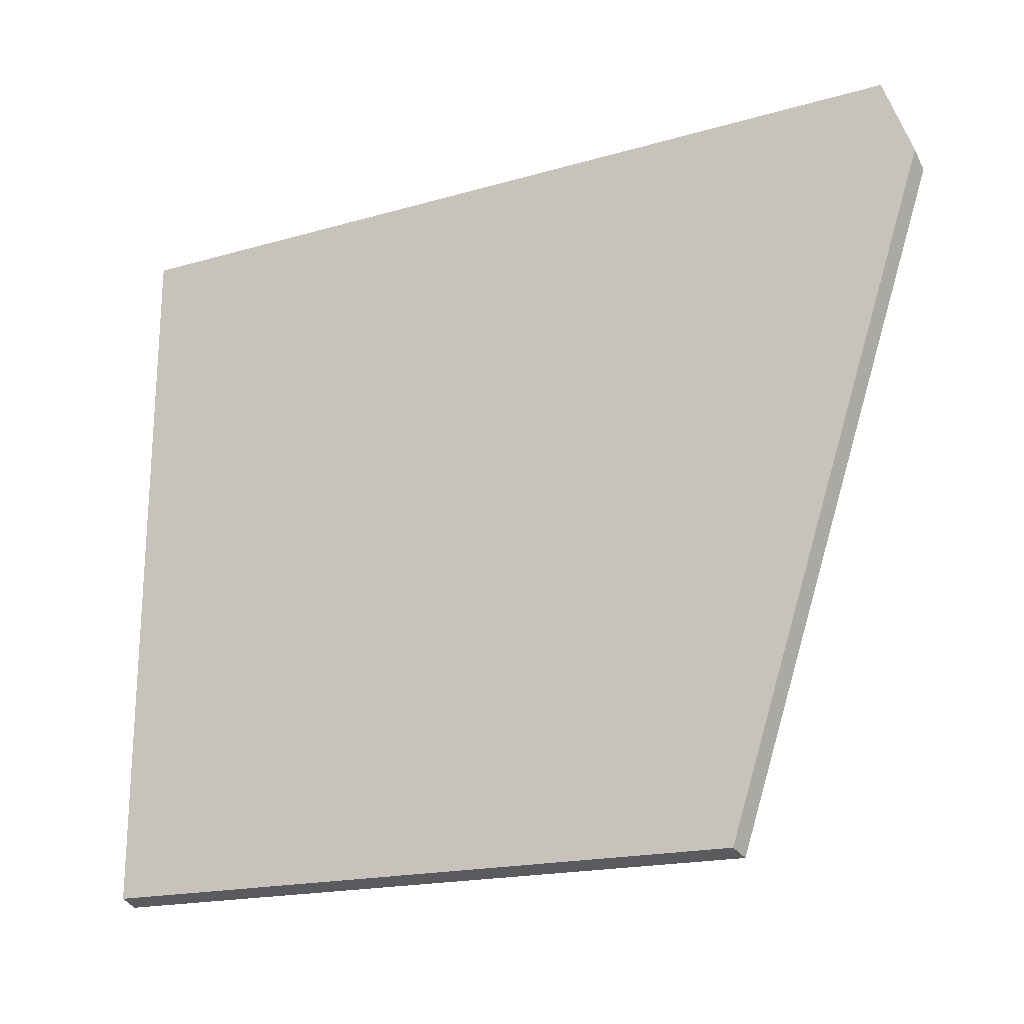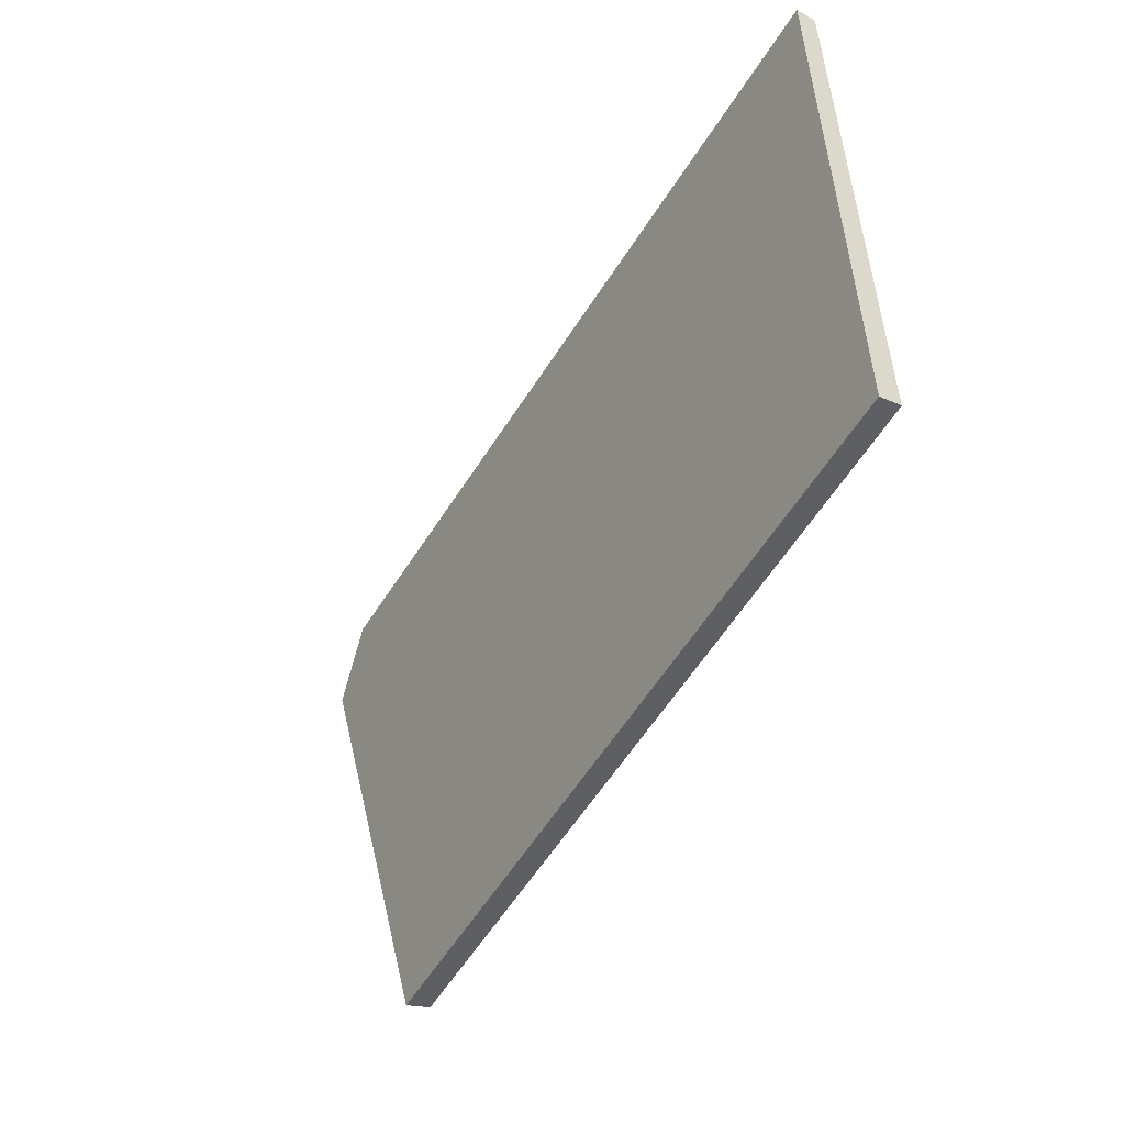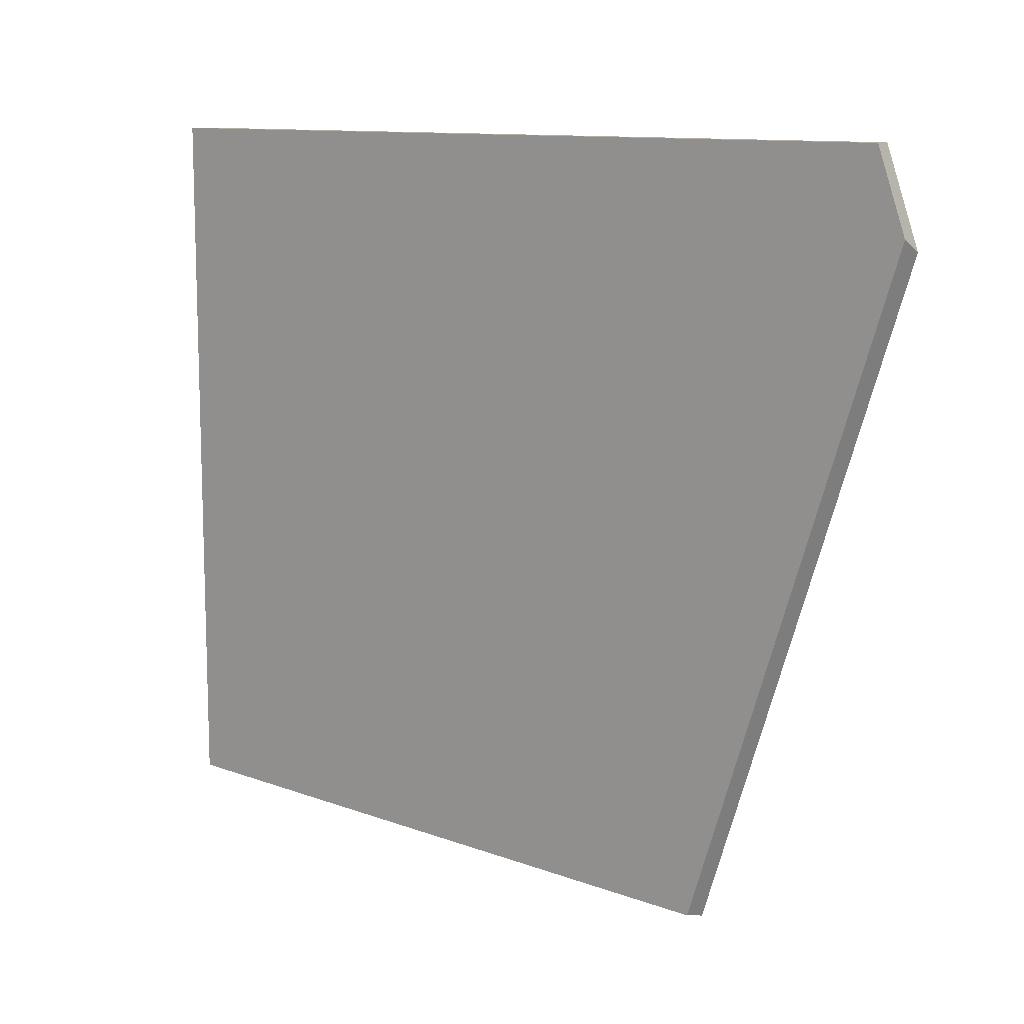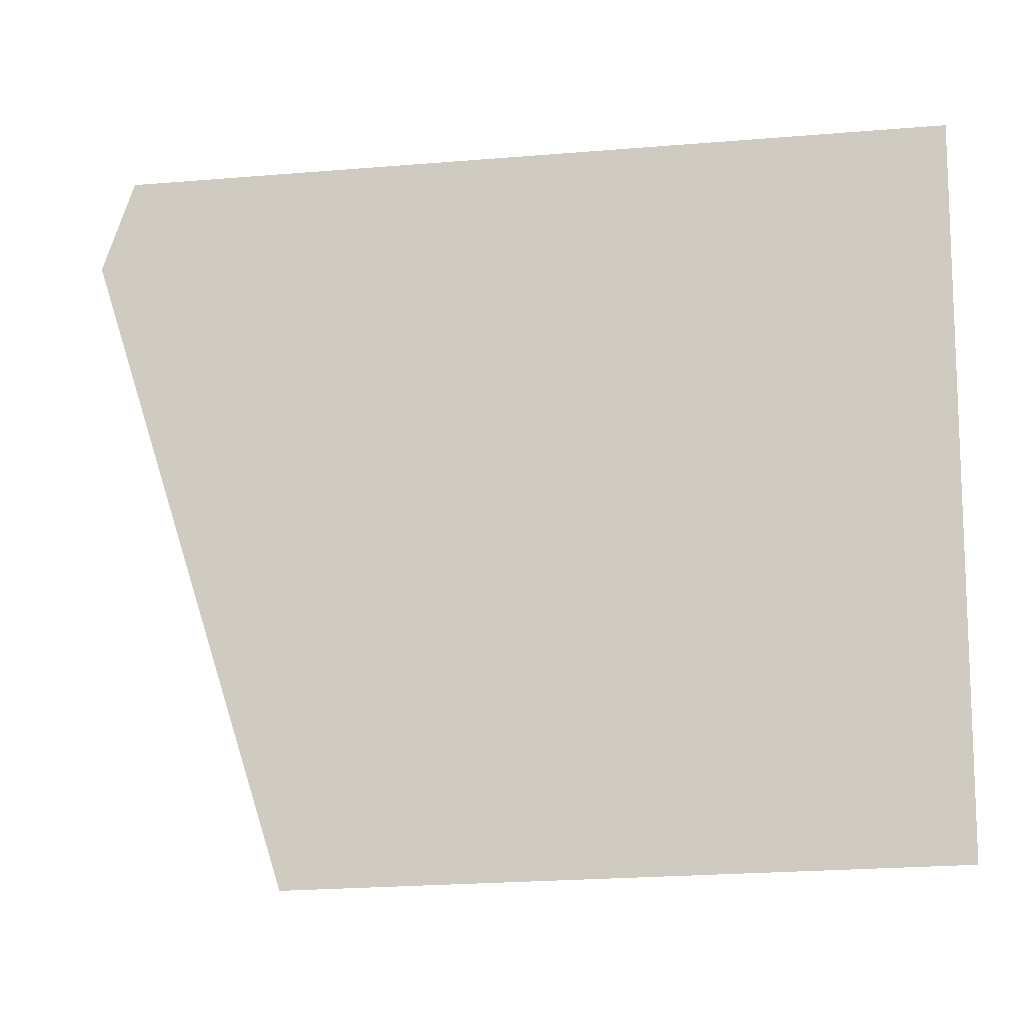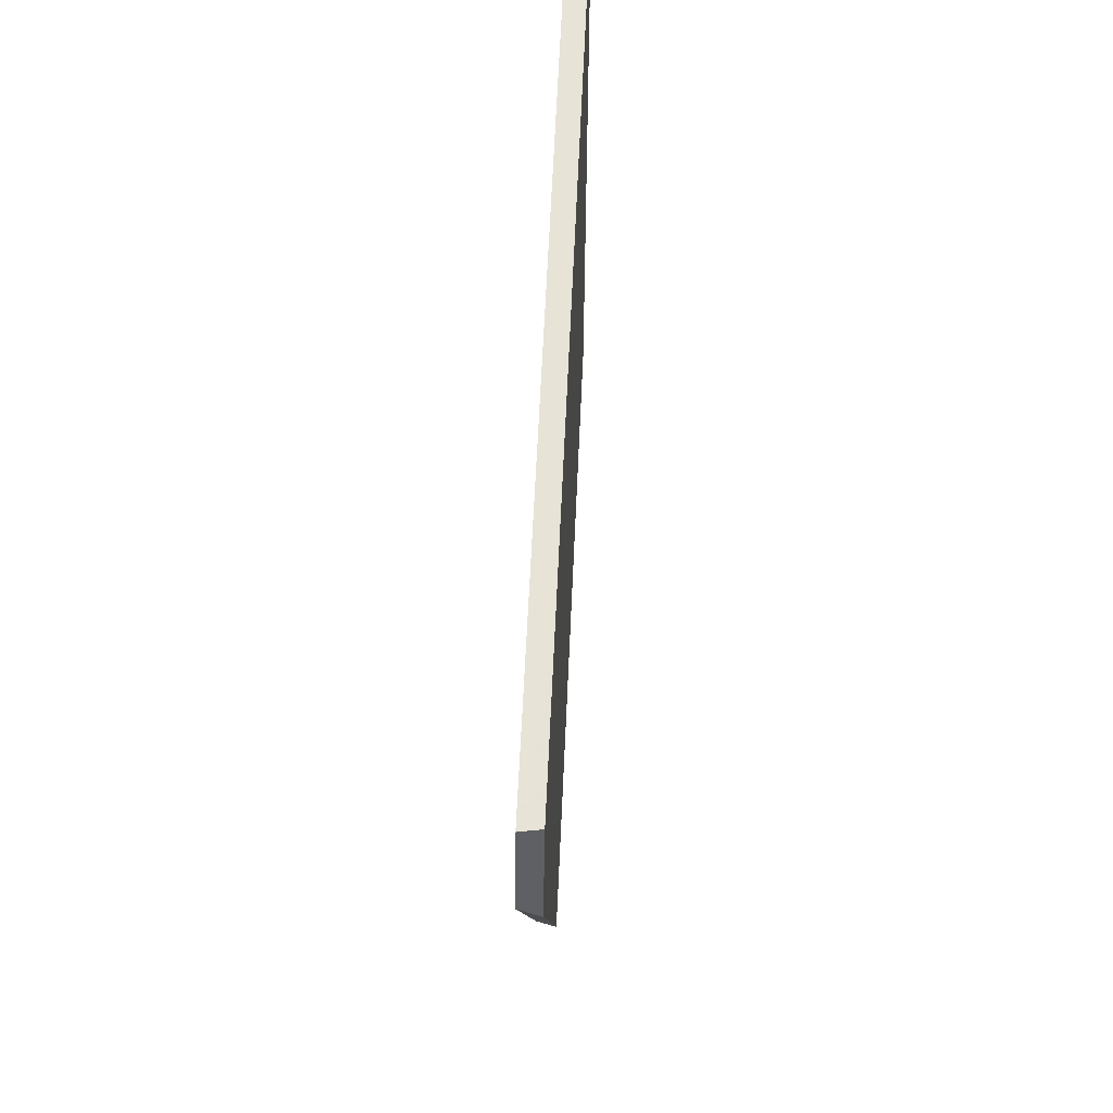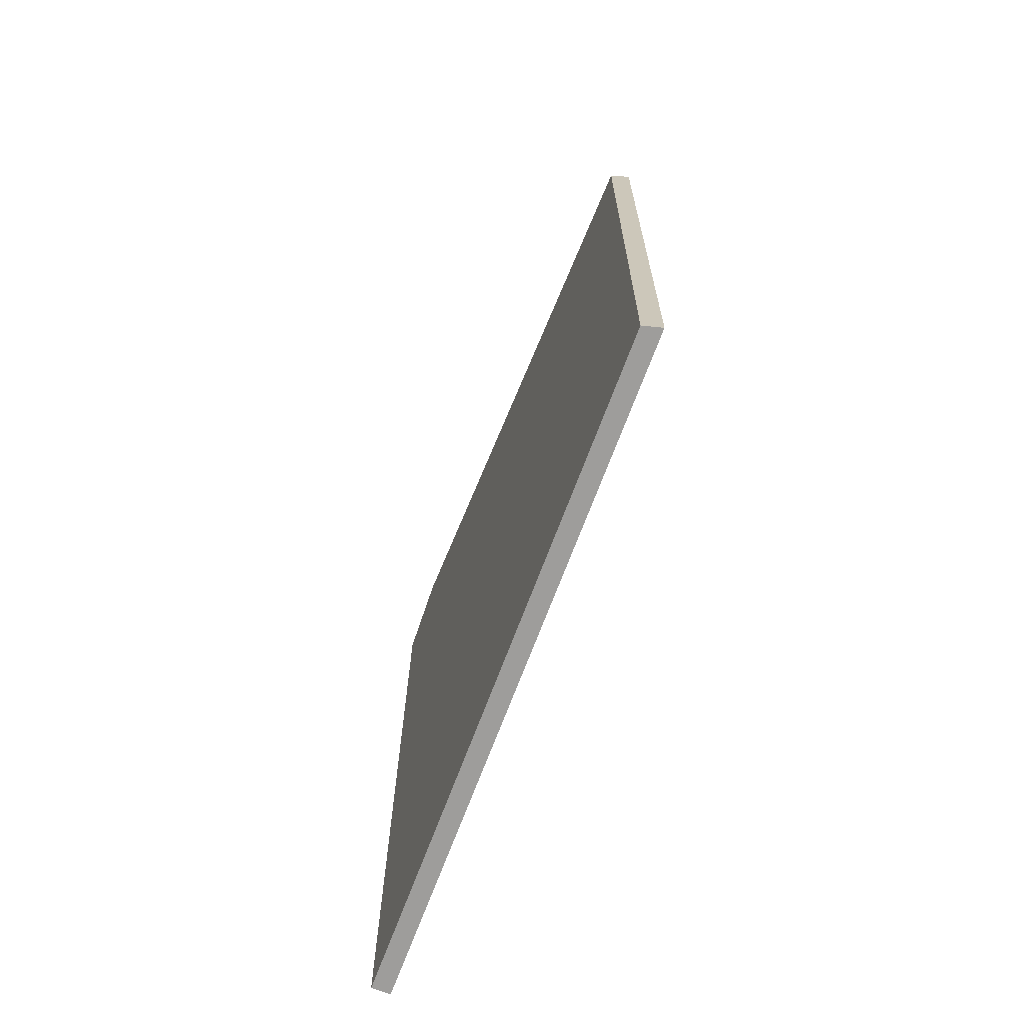
<metadata>
{"format":"obj","ext":"obj","renderer":"f3d","projection":"perspective","resolution":1024,"background":"white","views":[{"elev":-21.6,"azim":117.1,"up":"+Z"},{"elev":-55.9,"azim":-31.6,"up":"+Z"},{"elev":11.1,"azim":129.4,"up":"+Z"},{"elev":-12.4,"azim":-78.7,"up":"+Z"},{"elev":62.8,"azim":-177.4,"up":"+Z"},{"elev":-70.4,"azim":159.5,"up":"+Y"}]}
</metadata>
<code>
g Device_Prop_Box_006_v_031
v -0.01267 -0.49 0.4308
v -0.000627 0.5582 0.4308
v -0.01267 0.5565 0.4308
v 0.01273 0.5602 0.4308
v 0.01273 -0.49 0.4308
v 0.01273 0.4469 -0.1292
v 0.01273 -0.49 -0.4583
v 0.01273 0.3335 -0.4797
v 0.01273 -0.49 0.4308
v 0.01273 0.596 0.3315
v 0.01273 0.5602 0.4308
v -0.01267 0.1915 -0.4827
v -0.01267 0.3741 -0.3736
v -0.01267 0.3376 -0.4865
v -0.01267 -0.49 0.4308
v -0.01267 -0.49 -0.4649
v -0.01267 0.5975 0.3169
v -0.01267 0.5565 0.4308
v 0.01273 0.596 0.3315
v -0.000627 0.5582 0.4308
v 0.01273 0.5602 0.4308
v -0.01267 0.5565 0.4308
v -0.01267 0.5975 0.3169
v -0.004459 -0.49 -0.4628
v -0.01267 -0.49 0.4308
v -0.01267 -0.49 -0.4649
v 0.01273 -0.49 0.4308
v 0.01273 -0.49 -0.4583
v -0.01267 0.3741 -0.3736
v 0.01273 0.3335 -0.4797
v -0.01267 0.3376 -0.4865
v -0.01267 0.5975 0.3169
v 0.01273 0.4469 -0.1292
v 0.01273 0.596 0.3315
v 0.01273 0.3335 -0.4797
v -0.01267 0.1915 -0.4827
v -0.01267 0.3376 -0.4865
v -0.004459 -0.49 -0.4628
v 0.01273 -0.49 -0.4583
v -0.01267 -0.49 -0.4649
g Device_Prop_Box_006_v_031_0
f 3 2 1
f 2 4 1
f 4 5 1
f 8 7 6
f 7 9 6
f 9 10 6
f 11 10 9
f 14 13 12
f 13 15 12
f 15 16 12
f 17 15 13
f 18 15 17
f 21 20 19
f 20 22 19
f 22 23 19
f 26 25 24
f 25 27 24
f 27 28 24
f 31 30 29
f 30 32 29
f 33 32 30
f 34 32 33
f 37 36 35
f 36 38 35
f 38 39 35
f 40 38 36

</code>
